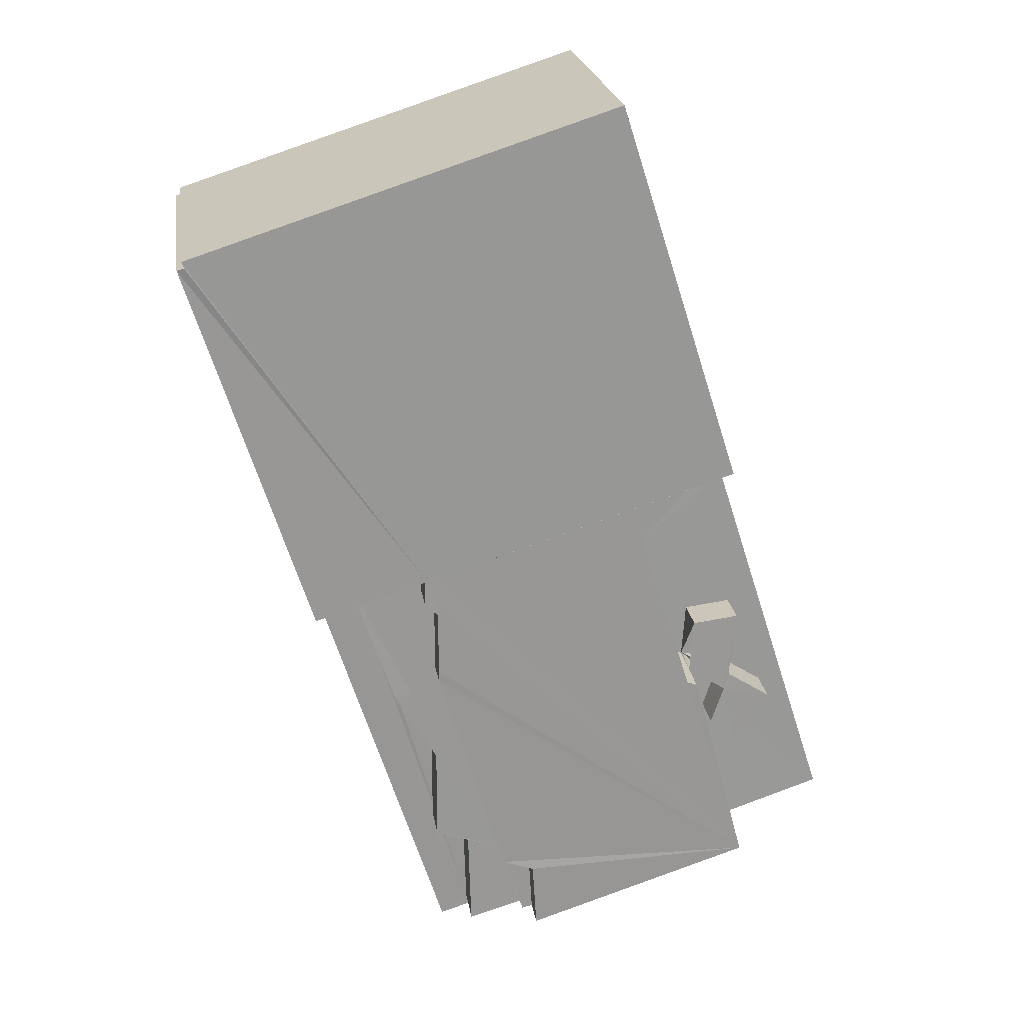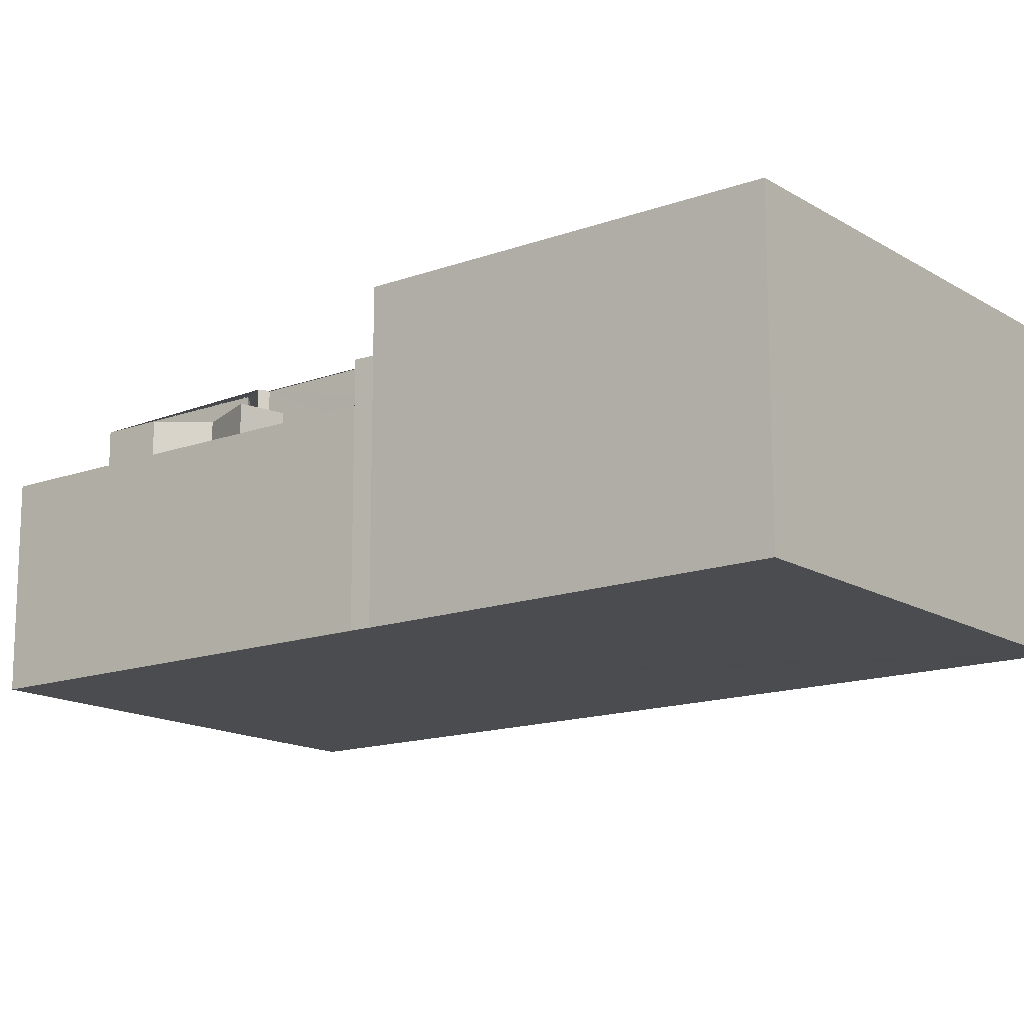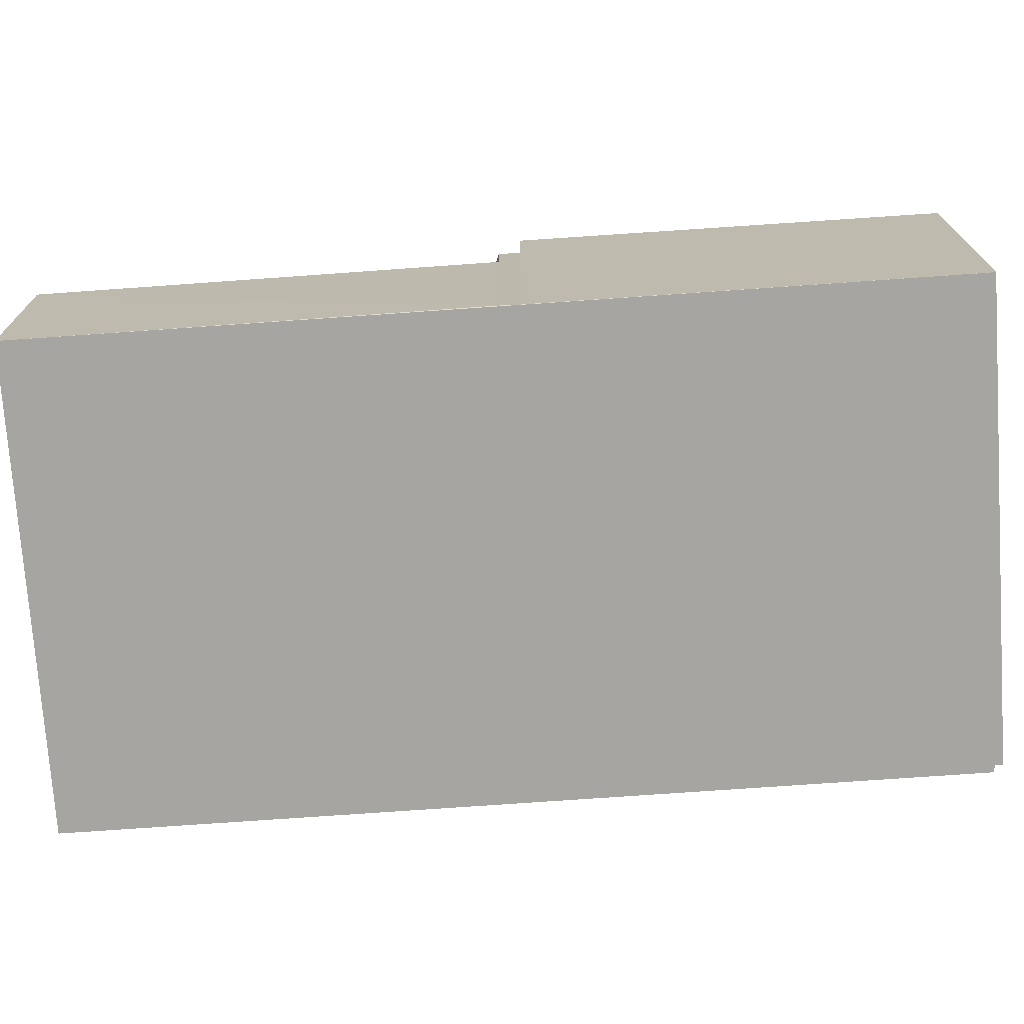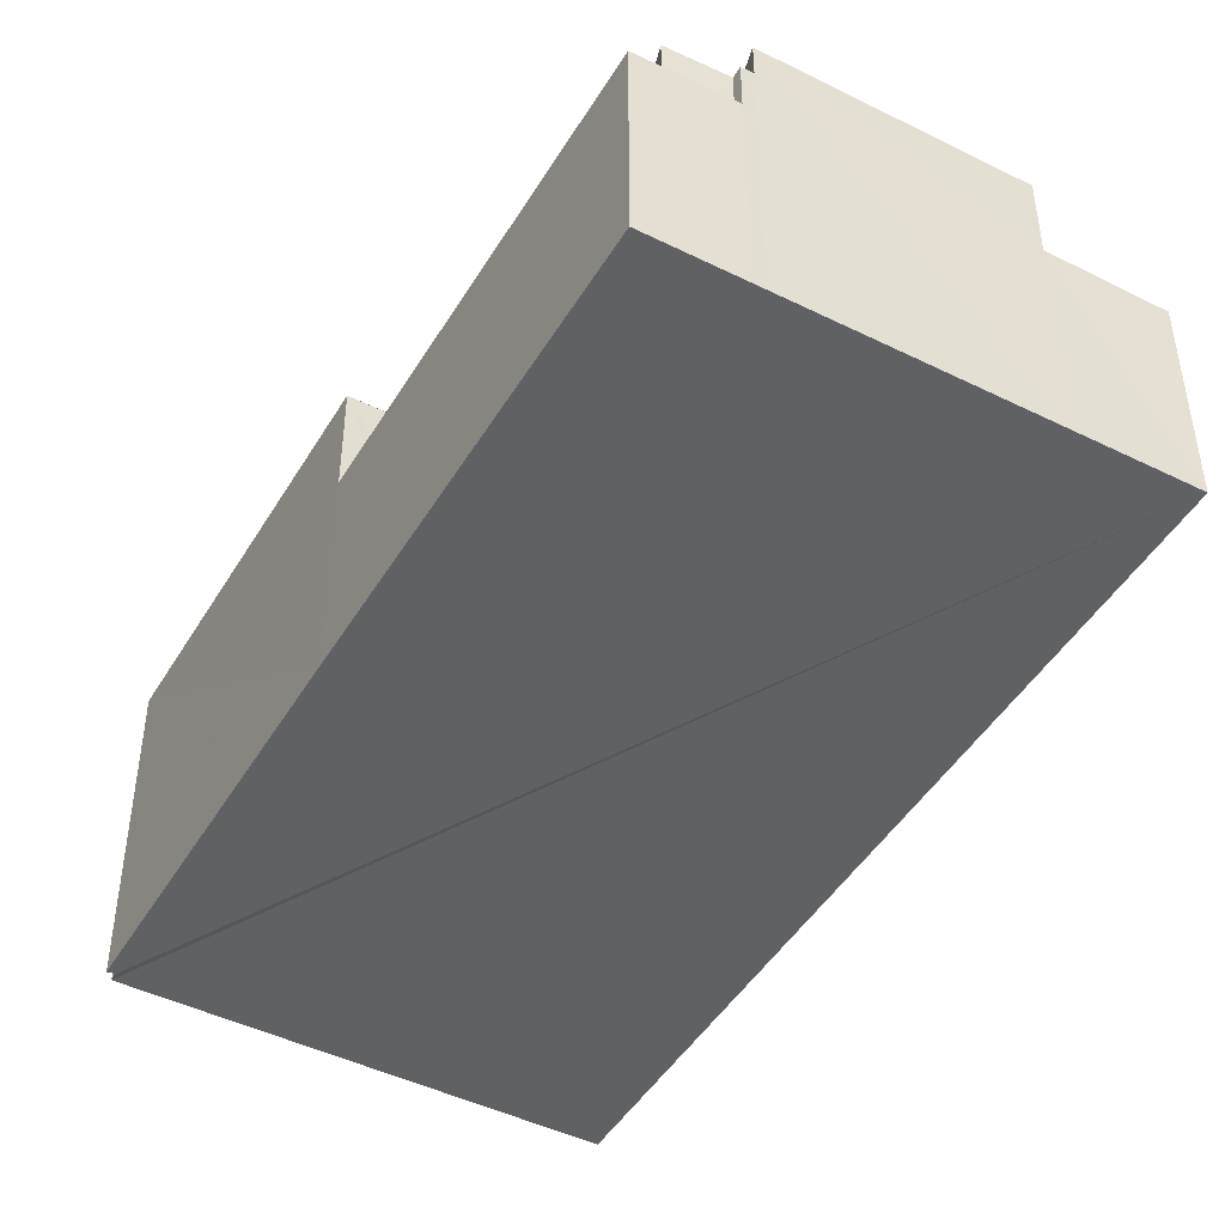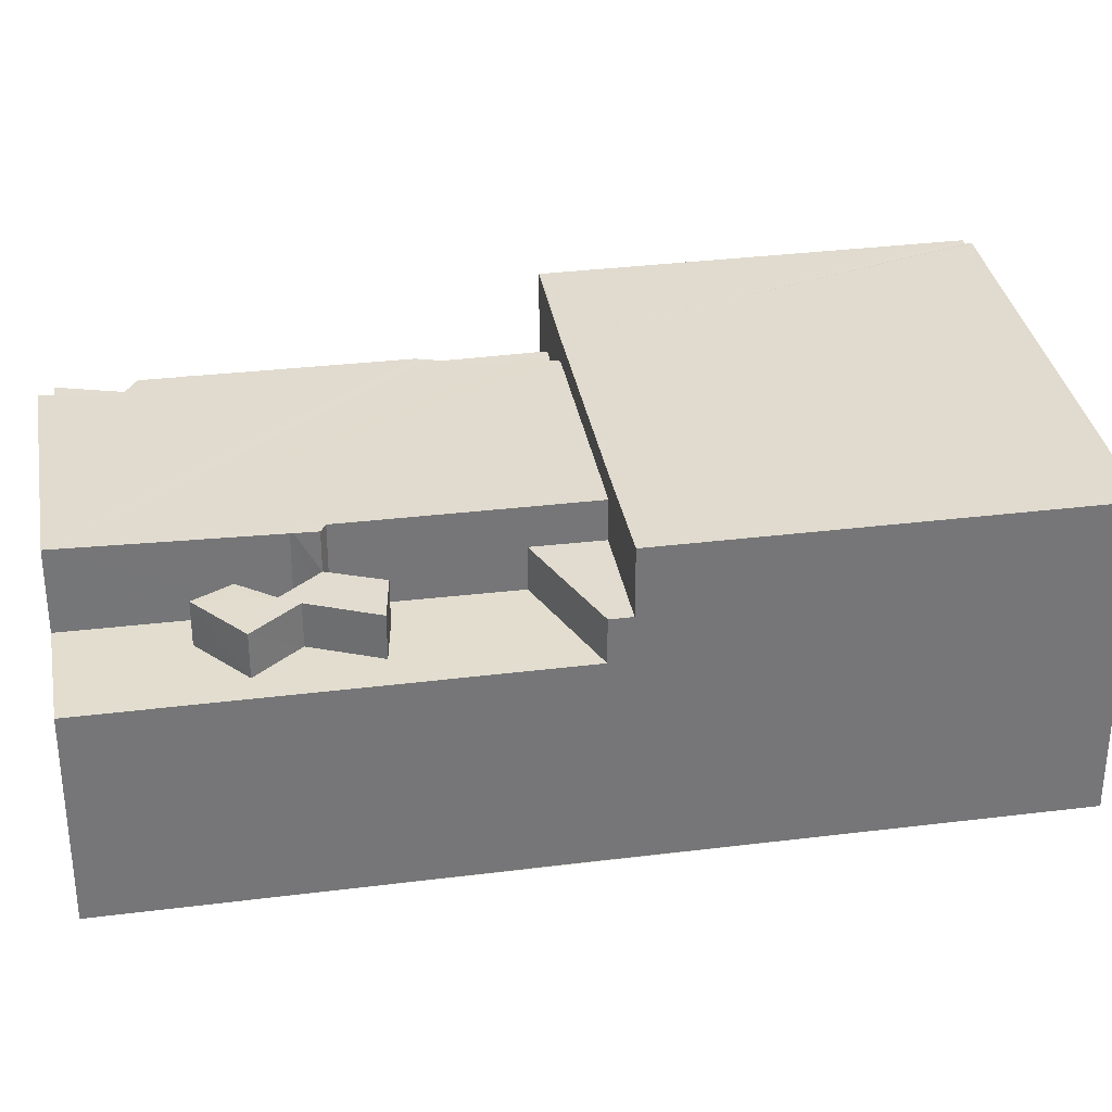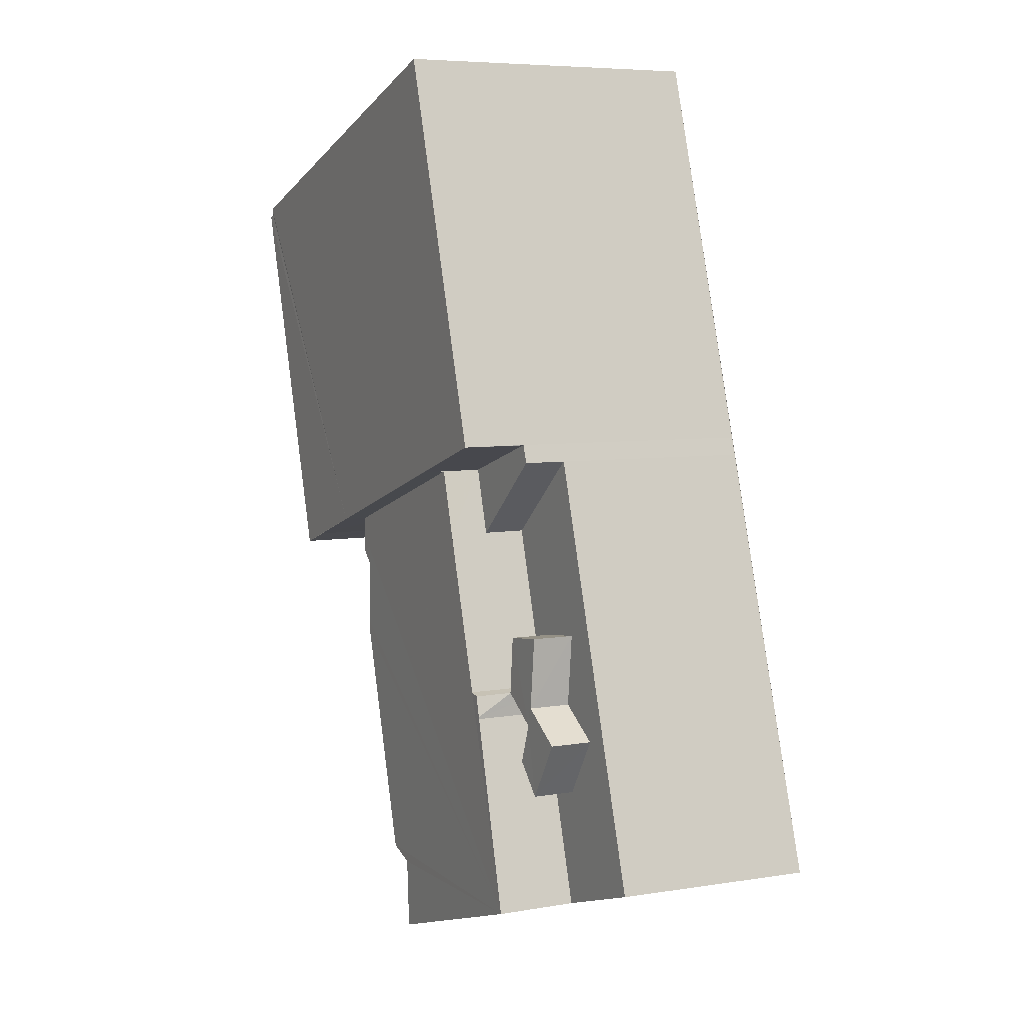
<metadata>
{"format":"obj","ext":"obj","renderer":"f3d","projection":"perspective","resolution":1024,"background":"white","views":[{"elev":22.2,"azim":-8.3,"up":"+Y"},{"elev":-14.9,"azim":145.7,"up":"+Z"},{"elev":-73.7,"azim":111.7,"up":"+Z"},{"elev":-46.3,"azim":-11.8,"up":"+Z"},{"elev":33.6,"azim":98.0,"up":"+Z"},{"elev":6.1,"azim":64.0,"up":"+Y"}]}
</metadata>
<code>
v 8.479e+04 4.459e+05 -0.025
v 8.478e+04 4.459e+05 -0.025
v 8.478e+04 4.459e+05 -0.025
v 8.478e+04 4.459e+05 -0.025
v 8.477e+04 4.459e+05 -0.025
v 8.477e+04 4.459e+05 -0.025
v 8.477e+04 4.46e+05 -0.025
v 8.477e+04 4.46e+05 -0.025
v 8.477e+04 4.46e+05 -0.025
v 8.478e+04 4.46e+05 -0.025
v 8.478e+04 4.459e+05 -0.025
v 8.478e+04 4.459e+05 -0.025
v 8.478e+04 4.459e+05 8.117
v 8.478e+04 4.459e+05 6.424
v 8.478e+04 4.46e+05 8.113
v 8.478e+04 4.459e+05 7.491
v 8.478e+04 4.459e+05 6.582
v 8.478e+04 4.459e+05 5.383
v 8.478e+04 4.459e+05 7.486
v 8.478e+04 4.459e+05 7.492
v 8.478e+04 4.459e+05 6.571
v 8.477e+04 4.459e+05 7.499
v 8.477e+04 4.459e+05 6.54
v 8.477e+04 4.459e+05 6.547
v 8.477e+04 4.459e+05 7.498
v 8.477e+04 4.459e+05 8.101
v 8.477e+04 4.459e+05 6.568
v 8.477e+04 4.459e+05 8.104
v 8.478e+04 4.459e+05 6.586
v 8.478e+04 4.459e+05 5.368
v 8.477e+04 4.459e+05 5.319
v 8.478e+04 4.459e+05 6.585
v 8.478e+04 4.459e+05 5.368
v 8.477e+04 4.459e+05 6.605
v 8.477e+04 4.459e+05 5.337
v 8.477e+04 4.459e+05 8.099
v 8.477e+04 4.459e+05 5.317
v 8.477e+04 4.459e+05 5.338
v 8.477e+04 4.46e+05 8.095
v 8.477e+04 4.459e+05 6.578
v 8.477e+04 4.459e+05 5.341
v 8.477e+04 4.459e+05 5.364
v 8.477e+04 4.459e+05 6.564
v 8.479e+04 4.459e+05 5.321
v 8.478e+04 4.459e+05 5.312
v 8.478e+04 4.459e+05 6.425
v 8.477e+04 4.46e+05 8.096
v 8.477e+04 4.46e+05 8.096
v 8.477e+04 4.459e+05 5.336
v 8.477e+04 4.459e+05 6.596
v 8.478e+04 4.459e+05 8.113
v 8.478e+04 4.459e+05 7.494
v 8.478e+04 4.459e+05 6.461
v 8.477e+04 4.459e+05 6.542
v 8.477e+04 4.459e+05 7.498
v 8.477e+04 4.459e+05 6.557
v 8.477e+04 4.459e+05 7.497
v 8.478e+04 4.459e+05 7.49
v 8.478e+04 4.459e+05 5.377
v 8.478e+04 4.459e+05 5.373
v 8.478e+04 4.459e+05 6.467
v 8.478e+04 4.459e+05 7.493
v 8.477e+04 4.459e+05 6.559
v 8.477e+04 4.459e+05 7.497
v 8.478e+04 4.459e+05 6.45
v 8.478e+04 4.459e+05 5.334
v 8.478e+04 4.459e+05 5.359
v 8.478e+04 4.459e+05 6.466
v 8.478e+04 4.459e+05 6.477
v 8.478e+04 4.459e+05 5.361
v 8.478e+04 4.459e+05 5.332
v 8.478e+04 4.459e+05 6.456
v 8.478e+04 4.459e+05 6.481
v 8.478e+04 4.459e+05 5.37
v 8.478e+04 4.459e+05 6.465
v 8.478e+04 4.459e+05 5.35
v 8.478e+04 4.459e+05 7.494
v 8.478e+04 4.459e+05 5.372
v 8.478e+04 4.459e+05 6.467
v 8.478e+04 4.459e+05 5.355
v 8.478e+04 4.459e+05 5.356
v 8.478e+04 4.459e+05 6.47
v 8.477e+04 4.459e+05 5.352
v 8.477e+04 4.459e+05 6.587
v 8.478e+04 4.459e+05 7.493
v 8.478e+04 4.459e+05 6.578
v 8.478e+04 4.459e+05 5.337
v 8.478e+04 4.459e+05 5.371
v 8.478e+04 4.459e+05 7.489
v 8.478e+04 4.459e+05 5.378
v 8.478e+04 4.459e+05 6.467
v 8.478e+04 4.459e+05 7.49
v 8.478e+04 4.459e+05 6.477
f 1 2 3 4 5 6 7 8 9 10 11 12
f 13 14 11 10 15
f 16 17 3 2 18 19
f 20 21 17 16
f 22 23 24 25
f 26 27 23 22 28
f 29 30 4 3 17
f 31 5 4 30
f 32 33 30 29
f 34 35 33 32
f 36 37 38 27 26
f 37 6 5 31
f 39 7 6 37 36
f 40 41 42 43
f 44 1 12 45
f 46 45 12 11 14
f 47 8 7 39
f 27 38 41 40
f 15 10 9 48
f 48 9 8 47
f 43 42 49 50
f 51 52 53 14 13
f 25 24 54 55
f 55 54 56 57
f 58 59 60 61 62
f 57 56 63 64
f 65 66 67 68
f 62 61 53 52
f 61 60 45 46
f 69 70 71 72
f 73 74 70 69
f 75 76 66 65
f 72 71 76 75
f 28 22 52 51
f 77 78 59 58
f 68 67 78
f 18 2 1 44
f 79 80 81 82
f 50 49 83 84
f 85 86 21 20
f 84 83 35 34
f 87 78 88
f 80 79 88
f 89 90 78 91
f 64 63 86 85
f 82 81 74 73
f 19 18 90 89
f 61 46 14 53
f 28 51 13 15 48 47 39 36 26
f 35 83 49 42 41 38 37 31 30 33
f 86 63 56 54 24 23 27 40 43 50 84 34 32 29 17 21
f 19 89 92 58 62 52 22 25 55 57 64 85 20 16
f 82 73 69 72 75 65 68 93 88 79
f 90 18 44 45 60 59 78 67 66 76 71 70 74 81 80 88 78

</code>
